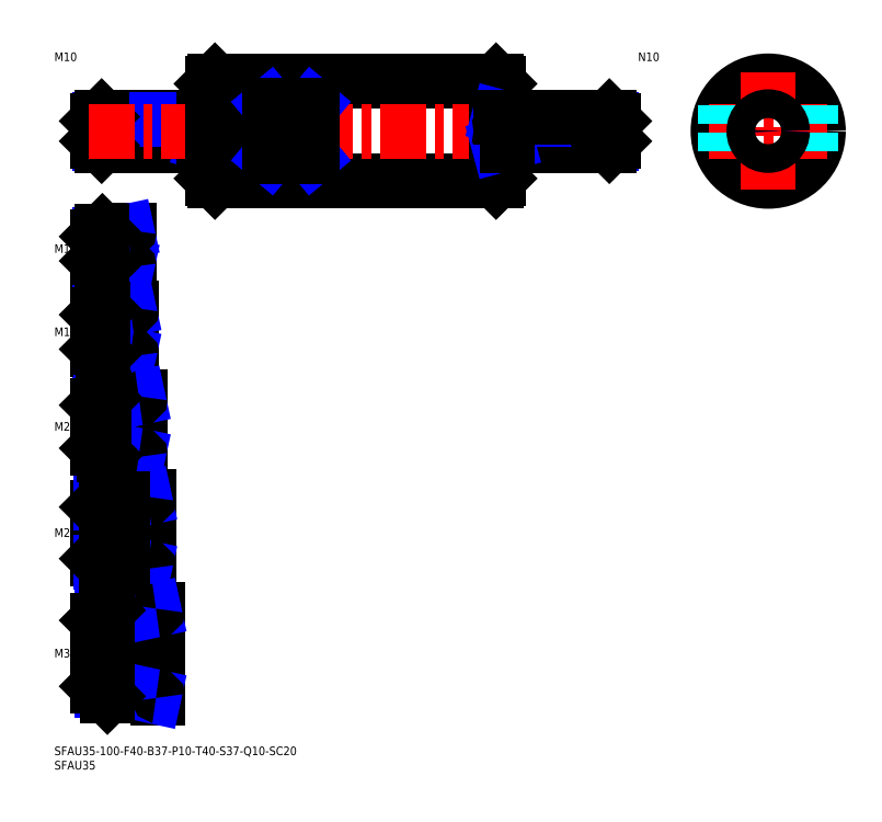
<metadata>
{"format":"dxf","ext":"dxf","renderer":"ezdxf+matplotlib","layout":"modelspace","background":"white","min_lineweight":24,"dpi":150}
</metadata>
<code>
0
SECTION
2
ENTITIES
0
INSERT
8
MSM_CONTINUOUS
2
*U16
10
0
20
0
30
0
0
INSERT
8
MSM_CONTINUOUS
2
*U17
10
0
20
0
30
0
0
INSERT
8
MSM_CONTINUOUS
2
*U18
10
0
20
0
30
0
0
LINE
8
MSM_CENTER
10
38
20
32.5
30
0
11
13
21
32.5
31
0
0
INSERT
8
MSM_CONTINUOUS
2
*U19
10
0
20
0
30
0
0
LINE
8
MSM_CENTER
10
13
20
74.5
30
0
11
35
21
74.5
31
0
0
INSERT
8
MSM_CONTINUOUS
2
*U20
10
0
20
0
30
0
0
LINE
8
MSM_CENTER
10
13
20
111.5
30
0
11
32
21
111.5
31
0
0
INSERT
8
MSM_CONTINUOUS
2
*U21
10
0
20
0
30
0
0
LINE
8
MSM_CENTER
10
13
20
144.5
30
0
11
29
21
144.5
31
0
0
LINE
8
MSM_CENTER
10
13
20
173.5
30
0
11
28
21
173.5
31
0
0
INSERT
8
MSM_CONTINUOUS
2
*U22
10
0
20
0
30
0
0
INSERT
8
MSM_CONTINUOUS
2
*U23
10
0
20
0
30
0
0
LINE
8
MSM_NARROW
10
52
20
210.3
30
0
11
15.69
21
210.3
31
0
0
LINE
8
MSM_CONTINUOUS
10
54.5
20
209.5
30
0
11
16.5
21
209.5
31
0
0
LINE
8
MSM_CONTINUOUS
10
54.5
20
219.5
30
0
11
16.5
21
219.5
31
0
0
LINE
8
MSM_NARROW
10
52
20
218.7
30
0
11
15.69
21
218.7
31
0
0
LINE
8
MSM_CONTINUOUS
10
15
20
211
30
0
11
15
21
218
31
0
0
LINE
8
MSM_NARROW
10
21
20
168.4
30
0
11
15.8
21
168.4
31
0
0
LINE
8
MSM_CONTINUOUS
10
25.5
20
167.5
30
0
11
16.75
21
167.5
31
0
0
LINE
8
MSM_CONTINUOUS
10
25.5
20
179.5
30
0
11
16.75
21
179.5
31
0
0
LINE
8
MSM_NARROW
10
21
20
178.6
30
0
11
15.8
21
178.6
31
0
0
LINE
8
MSM_CONTINUOUS
10
15
20
169.3
30
0
11
15
21
177.8
31
0
0
LINE
8
MSM_CONTINUOUS
10
26.5
20
136.5
30
0
11
17
21
136.5
31
0
0
LINE
8
MSM_NARROW
10
21
20
137.6
30
0
11
15.92
21
137.6
31
0
0
LINE
8
MSM_NARROW
10
21
20
151.4
30
0
11
15.92
21
151.4
31
0
0
LINE
8
MSM_CONTINUOUS
10
26.5
20
152.5
30
0
11
17
21
152.5
31
0
0
LINE
8
MSM_CONTINUOUS
10
15
20
138.5
30
0
11
15
21
150.5
31
0
0
LINE
8
MSM_NARROW
10
23
20
120.1
30
0
11
16.15
21
120.1
31
0
0
LINE
8
MSM_NARROW
10
23
20
102.9
30
0
11
16.15
21
102.9
31
0
0
LINE
8
MSM_CONTINUOUS
10
29.5
20
101.5
30
0
11
17.5
21
101.5
31
0
0
LINE
8
MSM_CONTINUOUS
10
29.5
20
121.5
30
0
11
17.5
21
121.5
31
0
0
LINE
8
MSM_CONTINUOUS
10
15
20
104
30
0
11
15
21
119
31
0
0
LINE
8
MSM_CONTINUOUS
10
32.5
20
86.5
30
0
11
18
21
86.5
31
0
0
LINE
8
MSM_CONTINUOUS
10
32.5
20
62.5
30
0
11
18
21
62.5
31
0
0
LINE
8
MSM_CONTINUOUS
10
15
20
65.5
30
0
11
15
21
83.5
31
0
0
LINE
8
MSM_NARROW
10
24
20
84.88
30
0
11
16.38
21
84.88
31
0
0
LINE
8
MSM_NARROW
10
24
20
64.12
30
0
11
16.38
21
64.12
31
0
0
LINE
8
MSM_NARROW
10
16.61
20
45.61
30
0
11
26
21
45.61
31
0
0
LINE
8
MSM_NARROW
10
16.61
20
19.39
30
0
11
26
21
19.39
31
0
0
LINE
8
MSM_CONTINUOUS
10
18.5
20
17.5
30
0
11
35.5
21
17.5
31
0
0
LINE
8
MSM_CONTINUOUS
10
15
20
44
30
0
11
15
21
21
31
0
0
LINE
8
MSM_CONTINUOUS
10
18.5
20
47.5
30
0
11
35.5
21
47.5
31
0
0
LINE
8
MSM_CONTINUOUS
10
26
20
167
30
0
11
26
21
180
31
0
0
LINE
8
MSM_CONTINUOUS
10
27
20
153
30
0
11
27
21
136
31
0
0
LINE
8
MSM_CONTINUOUS
10
30
20
122
30
0
11
30
21
101
31
0
0
LINE
8
MSM_CONTINUOUS
10
33
20
87
30
0
11
33
21
62
31
0
0
LINE
8
MSM_CONTINUOUS
10
36
20
48
30
0
11
36
21
17
31
0
0
LINE
8
MSM_CONTINUOUS
10
21
20
167.5
30
0
11
21
21
179.5
31
0
0
LINE
8
MSM_CONTINUOUS
10
21
20
152.5
30
0
11
21
21
136.5
31
0
0
LINE
8
MSM_CONTINUOUS
10
23
20
121.5
30
0
11
23
21
101.5
31
0
0
LINE
8
MSM_CONTINUOUS
10
26
20
47.5
30
0
11
26
21
17.5
31
0
0
LINE
8
MSM_NARROW
10
52
20
218.7
30
0
11
55
21
219.5
31
0
0
LINE
8
MSM_NARROW
10
52
20
210.3
30
0
11
55
21
209.5
31
0
0
LINE
8
MSM_NARROW
10
21
20
178.6
30
0
11
25.38
21
179.5
31
0
0
LINE
8
MSM_NARROW
10
21
20
168.4
30
0
11
25.38
21
167.5
31
0
0
LINE
8
MSM_NARROW
10
21
20
151.4
30
0
11
26
21
152.5
31
0
0
LINE
8
MSM_NARROW
10
21
20
137.6
30
0
11
26
21
136.5
31
0
0
LINE
8
MSM_NARROW
10
23
20
120.1
30
0
11
29.25
21
121.5
31
0
0
LINE
8
MSM_NARROW
10
23
20
102.9
30
0
11
29.25
21
101.5
31
0
0
LINE
8
MSM_NARROW
10
24
20
84.88
30
0
11
31.5
21
86.5
31
0
0
LINE
8
MSM_NARROW
10
24
20
64.12
30
0
11
31.5
21
62.5
31
0
0
LINE
8
MSM_NARROW
10
26
20
45.61
30
0
11
34.75
21
47.5
31
0
0
LINE
8
MSM_NARROW
10
26
20
19.39
30
0
11
34.75
21
17.5
31
0
0
LINE
8
MSM_CONTINUOUS
10
16.5
20
219.5
30
0
11
15
21
218
31
0
0
LINE
8
MSM_CONTINUOUS
10
16.5
20
209.5
30
0
11
15
21
211
31
0
0
LINE
8
MSM_CONTINUOUS
10
16.5
20
219.5
30
0
11
16.5
21
209.5
31
0
0
LINE
8
MSM_CONTINUOUS
10
16.75
20
179.5
30
0
11
15
21
177.8
31
0
0
LINE
8
MSM_CONTINUOUS
10
16.75
20
167.5
30
0
11
15
21
169.3
31
0
0
LINE
8
MSM_CONTINUOUS
10
16.75
20
179.5
30
0
11
16.75
21
167.5
31
0
0
LINE
8
MSM_CONTINUOUS
10
17
20
152.5
30
0
11
15
21
150.5
31
0
0
LINE
8
MSM_CONTINUOUS
10
17
20
136.5
30
0
11
15
21
138.5
31
0
0
LINE
8
MSM_CONTINUOUS
10
17
20
136.5
30
0
11
17
21
152.5
31
0
0
LINE
8
MSM_CONTINUOUS
10
17.5
20
121.5
30
0
11
15
21
119
31
0
0
LINE
8
MSM_CONTINUOUS
10
17.5
20
101.5
30
0
11
15
21
104
31
0
0
LINE
8
MSM_CONTINUOUS
10
17.5
20
121.5
30
0
11
17.5
21
101.5
31
0
0
LINE
8
MSM_CONTINUOUS
10
18
20
86.5
30
0
11
15
21
83.5
31
0
0
LINE
8
MSM_CONTINUOUS
10
18
20
62.5
30
0
11
15
21
65.5
31
0
0
LINE
8
MSM_CONTINUOUS
10
18
20
62.5
30
0
11
18
21
86.5
31
0
0
LINE
8
MSM_CONTINUOUS
10
18.5
20
47.5
30
0
11
15
21
44
31
0
0
LINE
8
MSM_CONTINUOUS
10
18.5
20
17.5
30
0
11
15
21
21
31
0
0
LINE
8
MSM_CONTINUOUS
10
18.5
20
17.5
30
0
11
18.5
21
47.5
31
0
0
LINE
8
MSM_CONTINUOUS
10
52
20
219.5
30
0
11
52
21
209.5
31
0
0
LINE
8
MSM_CONTINUOUS
10
24
20
86.5
30
0
11
24
21
62.5
31
0
0
ARC
8
MSM_CONTINUOUS
10
54.5
20
209
30
0
40
0.5
50
0
51
90
0
ARC
8
MSM_CONTINUOUS
10
54.5
20
220
30
0
40
0.5
50
270
51
0
0
ARC
8
MSM_CONTINUOUS
10
25.5
20
167
30
0
40
0.5
50
0
51
90
0
ARC
8
MSM_CONTINUOUS
10
25.5
20
180
30
0
40
0.5
50
270
51
0
0
ARC
8
MSM_CONTINUOUS
10
26.5
20
136
30
0
40
0.5
50
0
51
90
0
ARC
8
MSM_CONTINUOUS
10
26.5
20
153
30
0
40
0.5
50
270
51
0
0
ARC
8
MSM_CONTINUOUS
10
29.5
20
101
30
0
40
0.5
50
0
51
90
0
ARC
8
MSM_CONTINUOUS
10
29.5
20
122
30
0
40
0.5
50
270
51
0
0
ARC
8
MSM_CONTINUOUS
10
32.5
20
87
30
0
40
0.5
50
270
51
0
0
ARC
8
MSM_CONTINUOUS
10
32.5
20
62
30
0
40
0.5
50
0
51
90
0
ARC
8
MSM_CONTINUOUS
10
35.5
20
48
30
0
40
0.5
50
270
51
0
0
ARC
8
MSM_CONTINUOUS
10
35.5
20
17
30
0
40
0.5
50
0
51
90
0
LINE
8
MSM_CONTINUOUS
10
56
20
232
30
0
11
154
21
232
31
0
0
LINE
8
MSM_CONTINUOUS
10
56
20
197
30
0
11
154
21
197
31
0
0
LINE
8
MSM_CENTER
10
12
20
214.5
30
0
11
198
21
214.5
31
0
0
LINE
8
MSM_CONTINUOUS
10
55
20
231
30
0
11
55
21
198
31
0
0
LINE
8
MSM_CONTINUOUS
10
56
20
232
30
0
11
56
21
197
31
0
0
LINE
8
MSM_CONTINUOUS
10
55
20
198
30
0
11
56
21
197
31
0
0
LINE
8
MSM_CONTINUOUS
10
56
20
232
30
0
11
55
21
231
31
0
0
LINE
8
MSM_CONTINUOUS
10
155
20
231
30
0
11
155
21
198
31
0
0
LINE
8
MSM_CONTINUOUS
10
154
20
232
30
0
11
154
21
197
31
0
0
LINE
8
MSM_CONTINUOUS
10
154
20
197
30
0
11
155
21
198
31
0
0
LINE
8
MSM_CONTINUOUS
10
154
20
232
30
0
11
155
21
231
31
0
0
CIRCLE
8
MSM_CONTINUOUS
10
248.9
20
214.5
30
0
40
17.5
0
LINE
8
MSM_CENTER
10
228.4
20
214.5
30
0
11
269.4
21
214.5
31
0
0
LINE
8
MSM_CENTER
10
248.9
20
235
30
0
11
248.9
21
194
31
0
0
LINE
8
MSM_DASHED
10
233.9
20
223.5
30
0
11
233.9
21
205.5
31
0
0
LINE
8
MSM_DASHED
10
263.9
20
223.5
30
0
11
263.9
21
205.5
31
0
0
LINE
8
MSM_NARROW
10
90
20
205.5
30
0
11
75
21
223.5
31
0
0
LINE
8
MSM_NARROW
10
75
20
205.5
30
0
11
90
21
223.5
31
0
0
LINE
8
MSM_CONTINUOUS
10
90
20
205.5
30
0
11
75
21
205.5
31
0
0
LINE
8
MSM_CONTINUOUS
10
90
20
223.5
30
0
11
75
21
223.5
31
0
0
LINE
8
MSM_CONTINUOUS
10
75
20
223.5
30
0
11
75
21
205.5
31
0
0
LINE
8
MSM_CONTINUOUS
10
90
20
223.5
30
0
11
90
21
205.5
31
0
0
INSERT
8
MSM_CONTINUOUS
2
*U24
10
0
20
0
30
0
0
LINE
8
MSM_NARROW
10
158
20
210.3
30
0
11
194.3
21
210.3
31
0
0
LINE
8
MSM_CONTINUOUS
10
155.5
20
209.5
30
0
11
193.5
21
209.5
31
0
0
LINE
8
MSM_NARROW
10
158
20
218.7
30
0
11
194.3
21
218.7
31
0
0
LINE
8
MSM_CONTINUOUS
10
195
20
211
30
0
11
195
21
218
31
0
0
LINE
8
MSM_NARROW
10
158
20
218.7
30
0
11
155
21
219.5
31
0
0
LINE
8
MSM_NARROW
10
158
20
210.3
30
0
11
155
21
209.5
31
0
0
LINE
8
MSM_CONTINUOUS
10
193.5
20
219.5
30
0
11
195
21
218
31
0
0
LINE
8
MSM_CONTINUOUS
10
193.5
20
209.5
30
0
11
195
21
211
31
0
0
LINE
8
MSM_CONTINUOUS
10
193.5
20
219.5
30
0
11
193.5
21
209.5
31
0
0
LINE
8
MSM_CONTINUOUS
10
158
20
219.5
30
0
11
158
21
209.5
31
0
0
ARC
8
MSM_CONTINUOUS
10
155.5
20
209
30
0
40
0.5
50
90
51
180
0
ARC
8
MSM_CONTINUOUS
10
155.5
20
220
30
0
40
0.5
50
180
51
270
0
LINE
8
MSM_CONTINUOUS
10
155.5
20
219.5
30
0
11
193.5
21
219.5
31
0
0
CIRCLE
8
MSM_NARROW
10
248.9
20
214.5
30
0
40
4.188
0
CIRCLE
8
MSM_CONTINUOUS
10
248.9
20
214.5
30
0
40
5
0
ENDSEC
0
EOF

</code>
